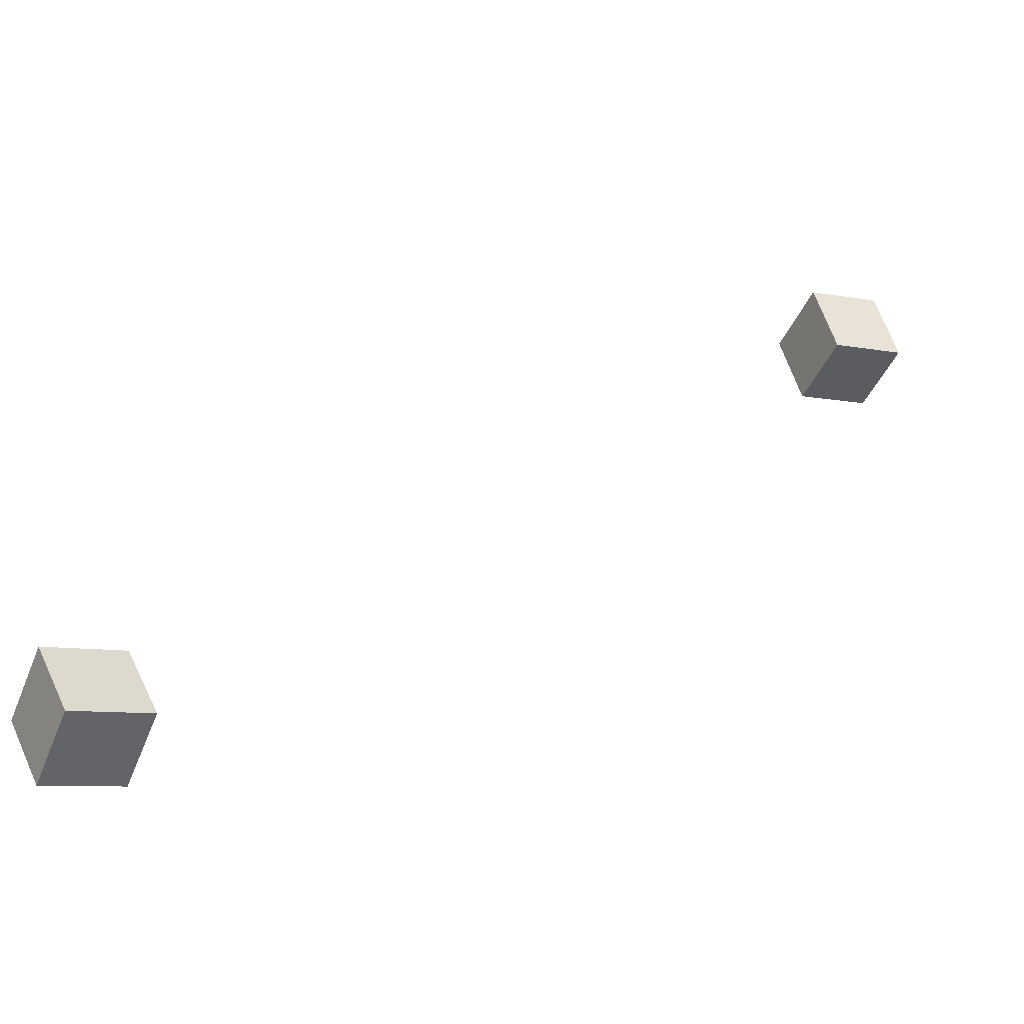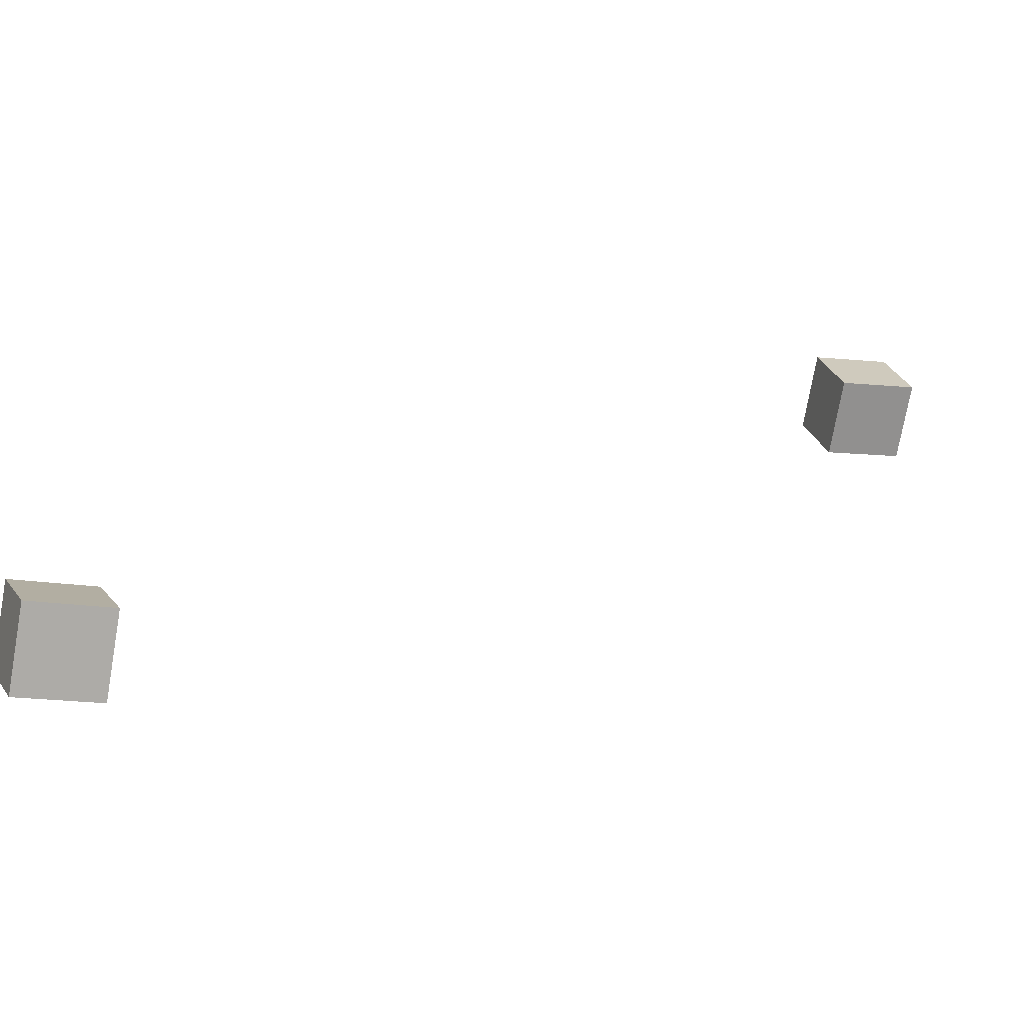
<metadata>
{"format":"obj","ext":"obj","renderer":"f3d","projection":"perspective","resolution":1024,"background":"white","views":[{"elev":-40.4,"azim":153.7,"up":"+Z"},{"elev":-63.9,"azim":167.6,"up":"+Z"}]}
</metadata>
<code>
v 0.2363 -0.0126 -0.2675
v 0.2519 -0.02845 -0.2203
v 0.2389 0.03709 -0.2517
v 0.2544 0.02124 -0.2045
v 0.2862 -0.0102 -0.2831
v 0.3017 -0.02605 -0.2359
v 0.2887 0.03949 -0.2673
v 0.3042 0.02364 -0.2201
f 1.0 7.0 5.0
f 1.0 3.0 7.0
f 1.0 4.0 3.0
f 1.0 2.0 4.0
f 3.0 8.0 7.0
f 3.0 4.0 8.0
f 5.0 7.0 8.0
f 5.0 8.0 6.0
f 1.0 5.0 6.0
f 1.0 6.0 2.0
f 2.0 6.0 8.0
f 2.0 8.0 4.0
v -0.2561 0.03167 0.1826
v -0.2439 0.02738 0.2333
v -0.253 0.08395 0.1863
v -0.2408 0.07966 0.237
v -0.2053 0.02947 0.1702
v -0.1931 0.02518 0.2209
v -0.2022 0.08176 0.1739
v -0.19 0.07747 0.2246
f 9.0 15.0 13.0
f 9.0 11.0 15.0
f 9.0 12.0 11.0
f 9.0 10.0 12.0
f 11.0 16.0 15.0
f 11.0 12.0 16.0
f 13.0 15.0 16.0
f 13.0 16.0 14.0
f 9.0 13.0 14.0
f 9.0 14.0 10.0
f 10.0 14.0 16.0
f 10.0 16.0 12.0

</code>
